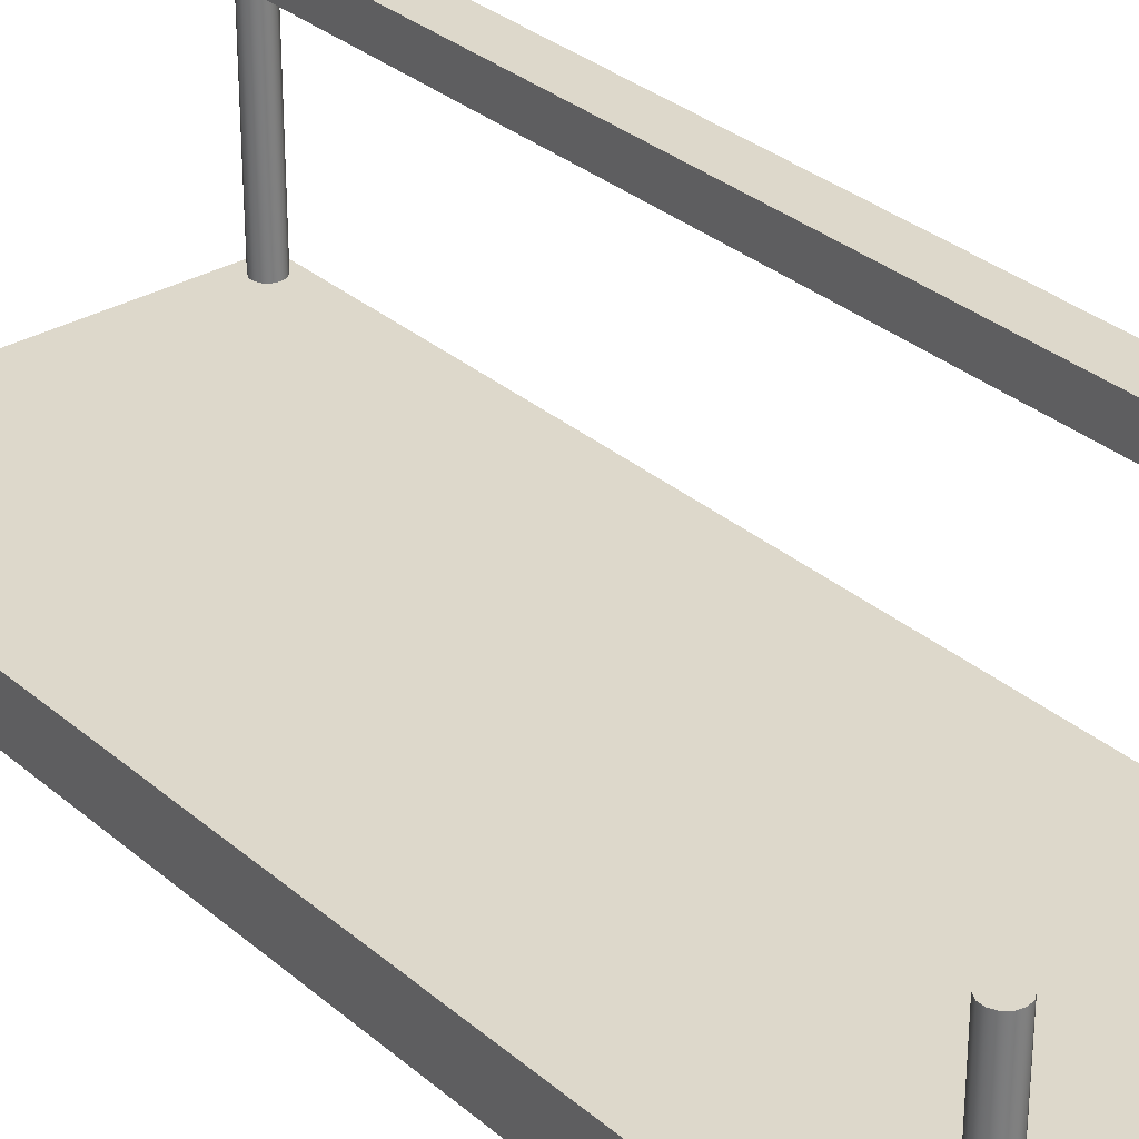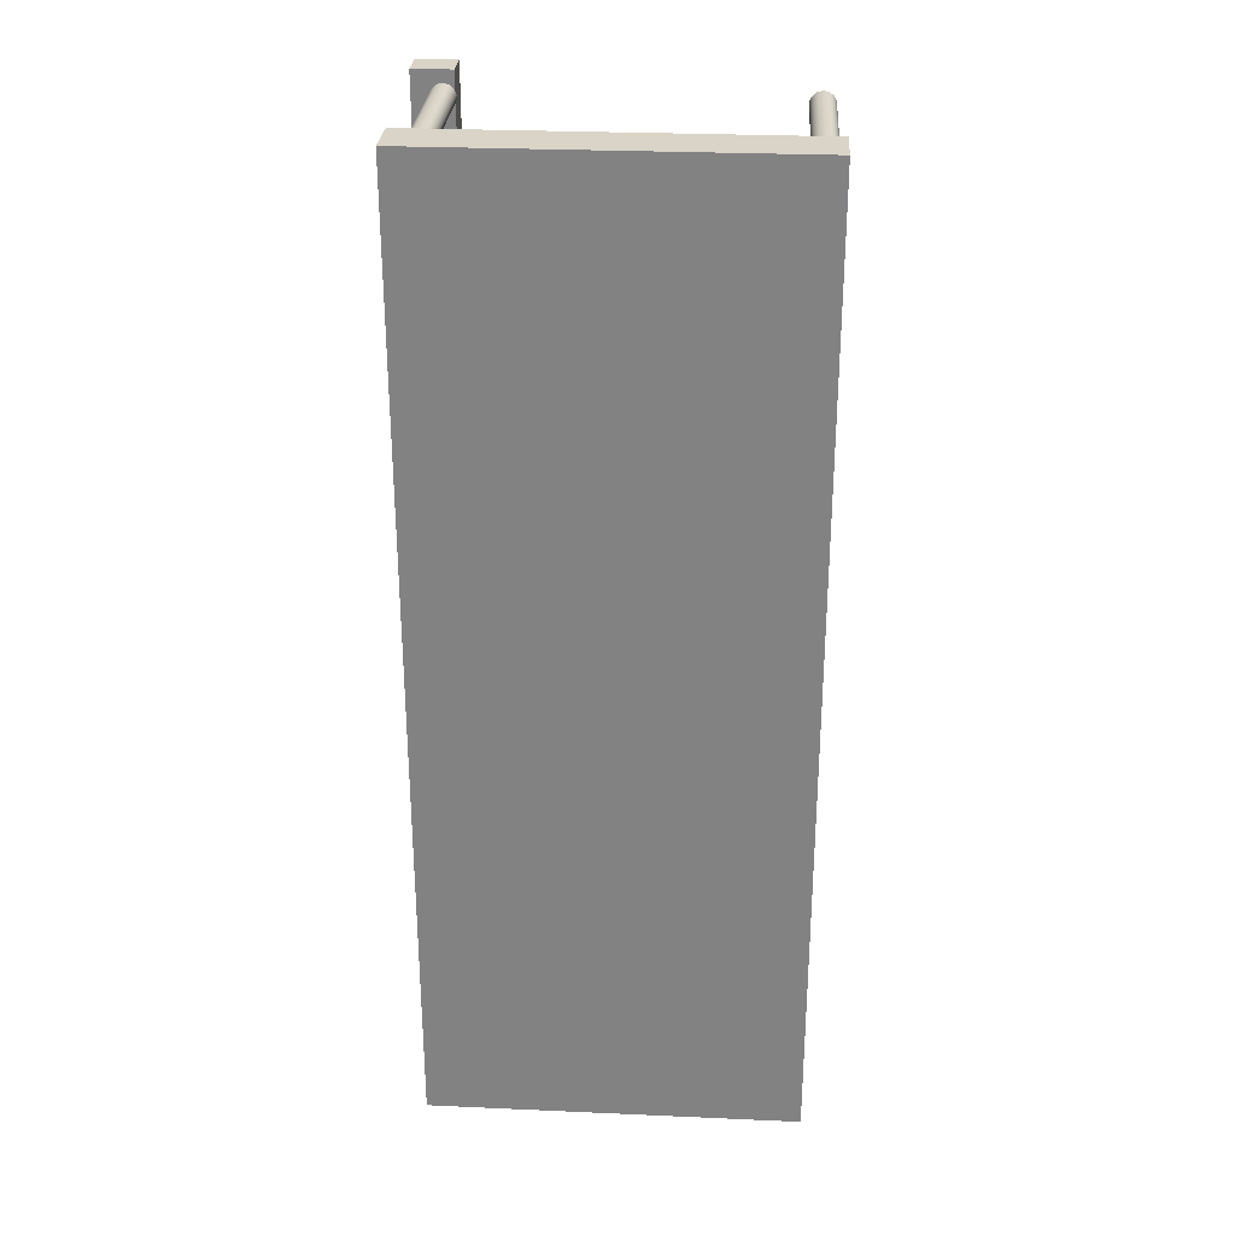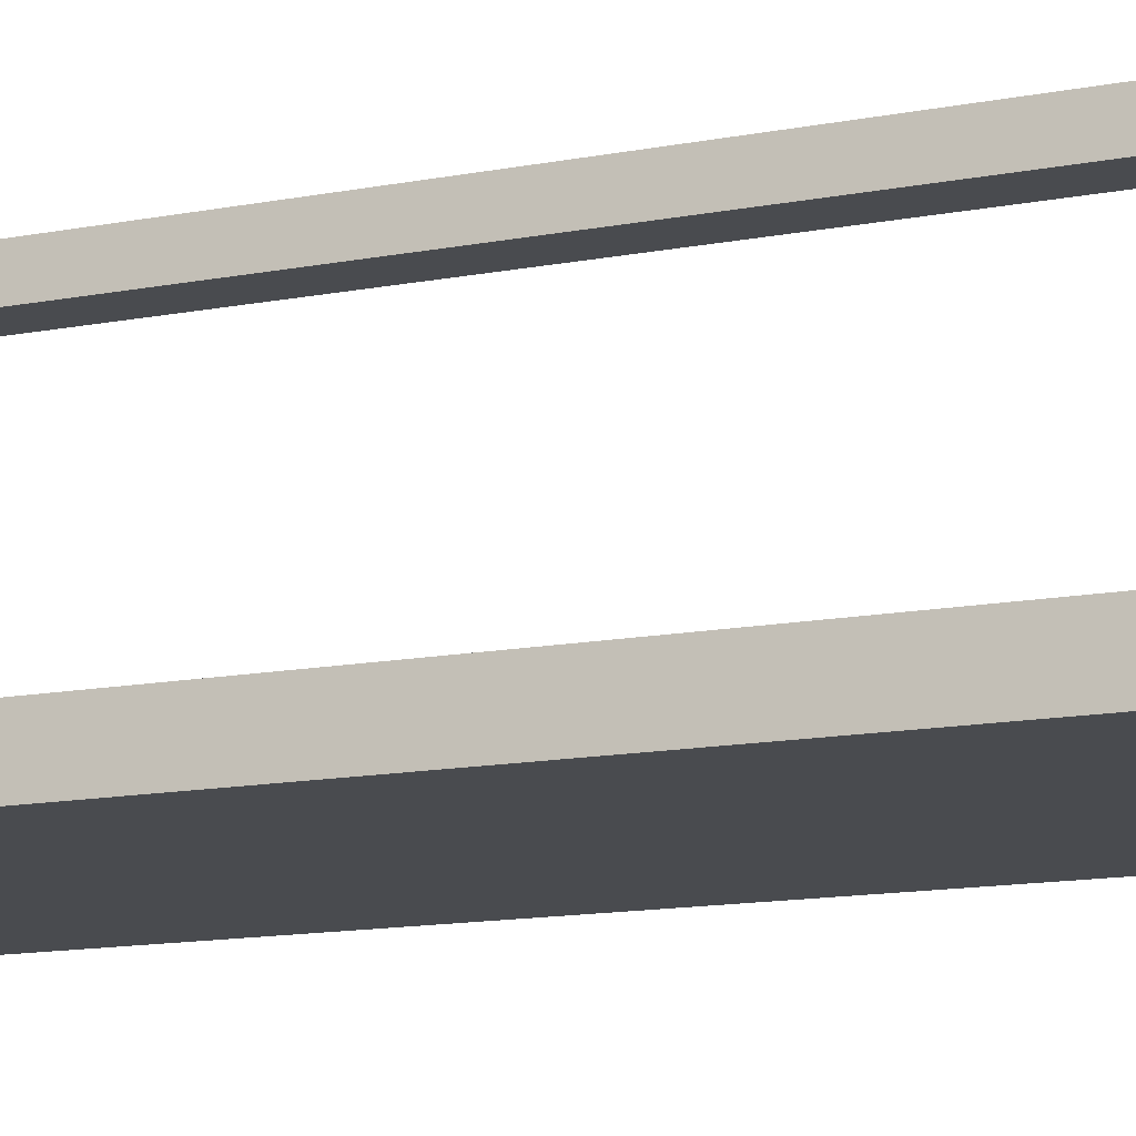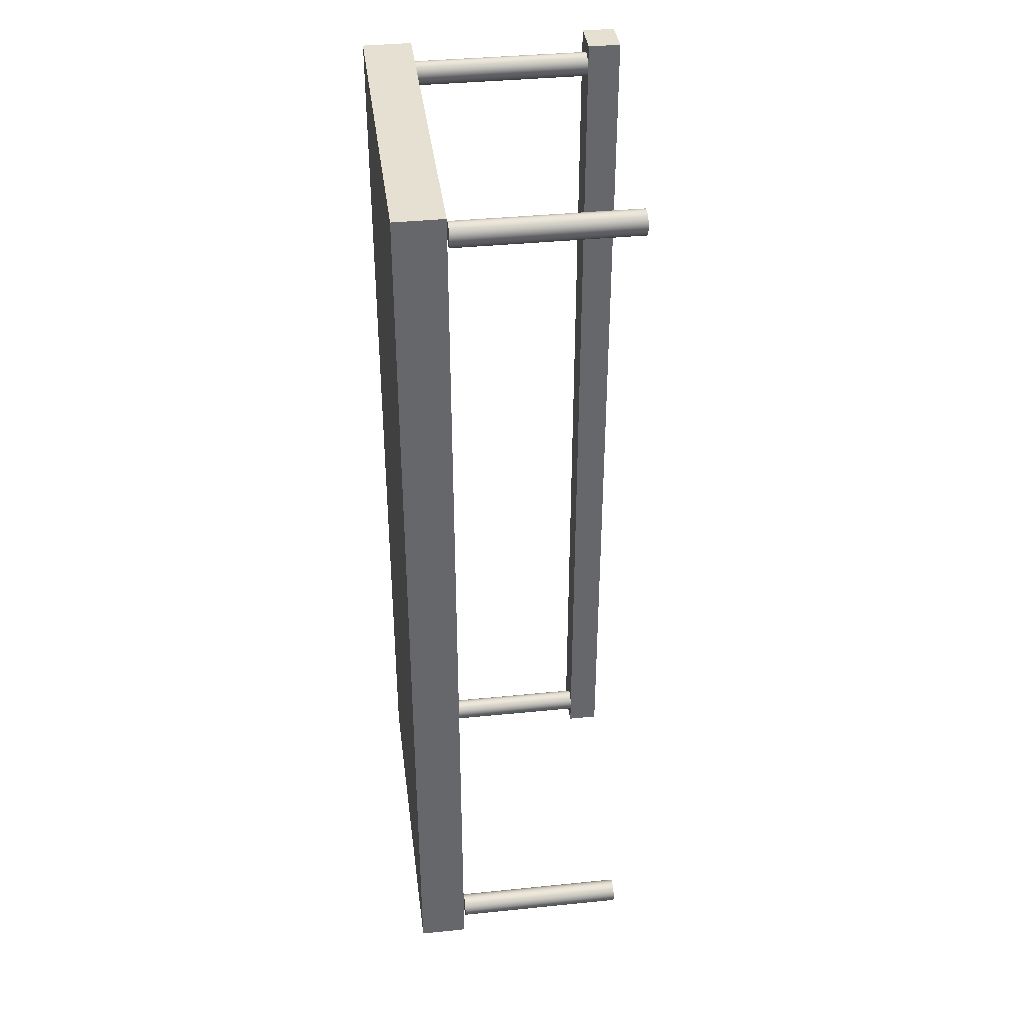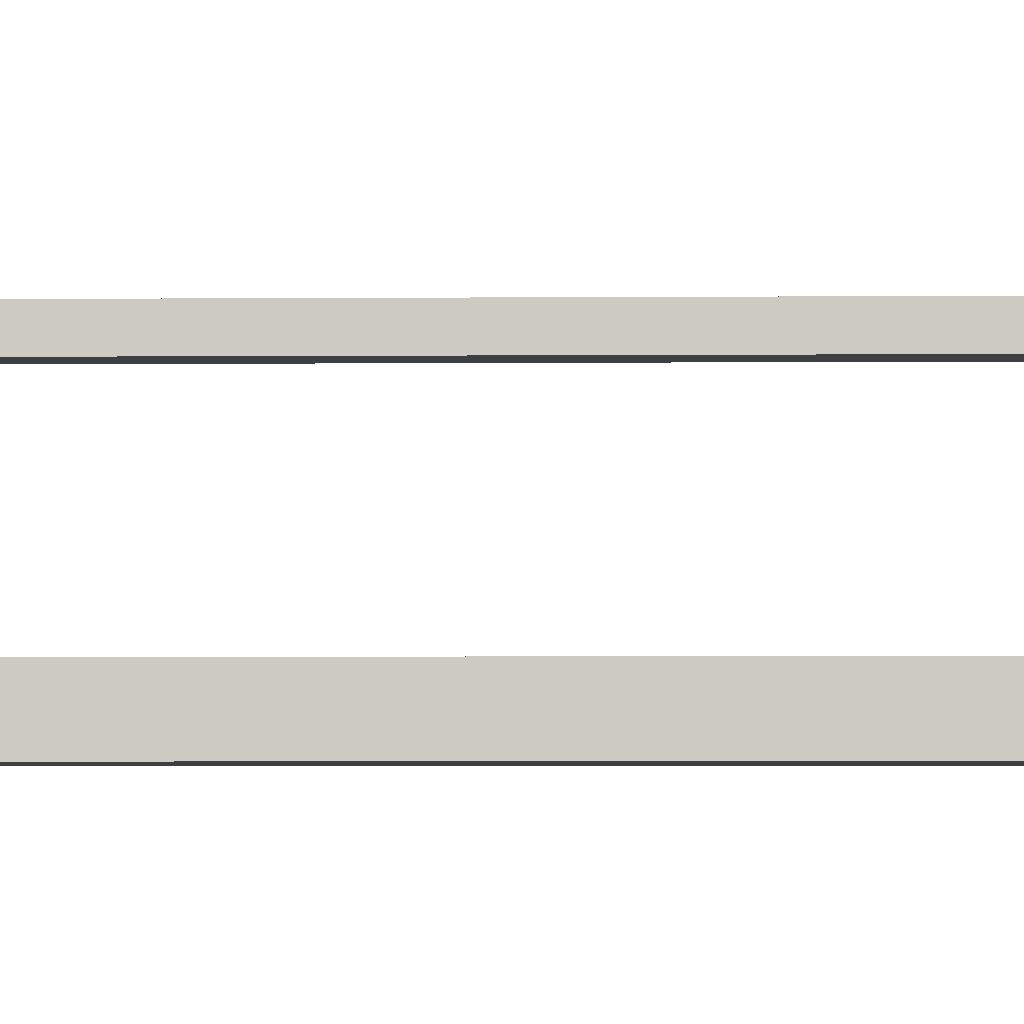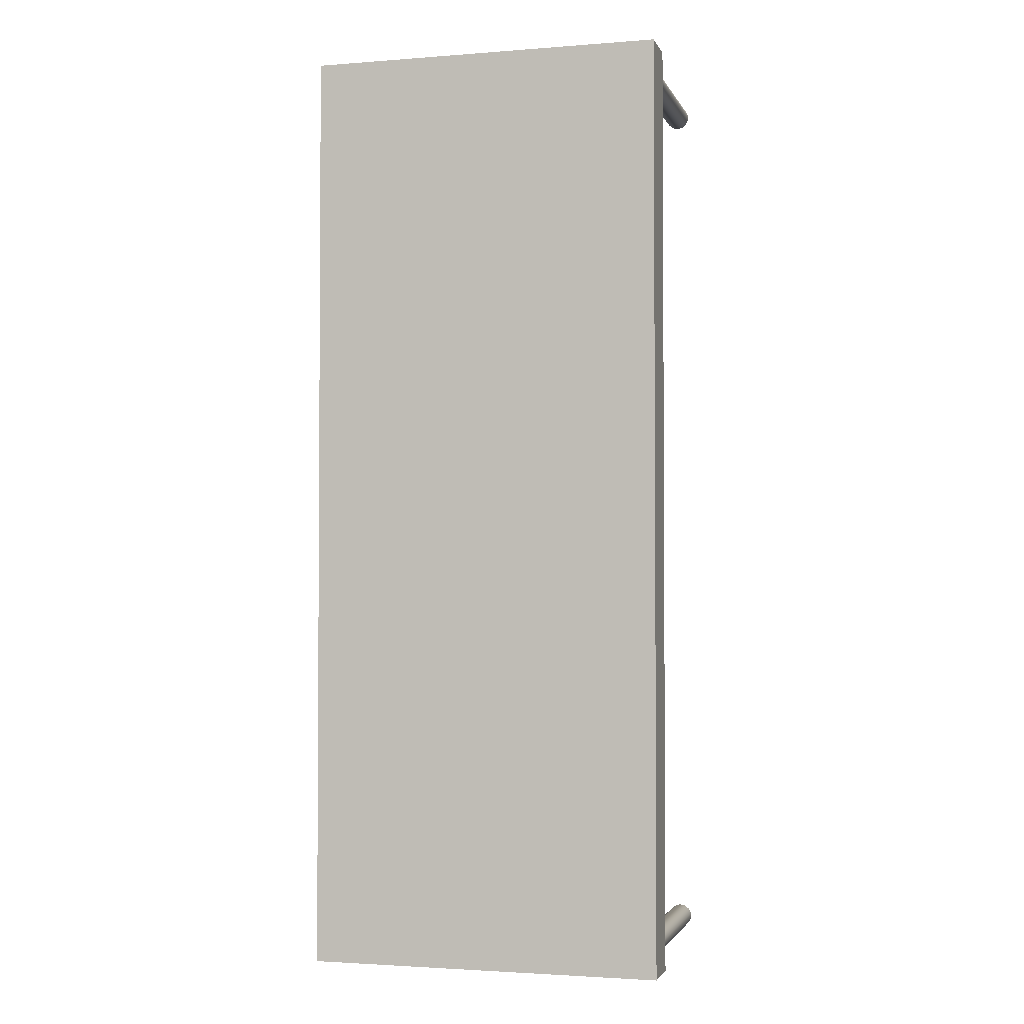
<metadata>
{"format":"obj","ext":"obj","renderer":"f3d","projection":"perspective","resolution":1024,"background":"white","views":[{"elev":31.4,"azim":140.3,"up":"+Y"},{"elev":28.6,"azim":3.8,"up":"+Z"},{"elev":-14.0,"azim":-67.2,"up":"+Y"},{"elev":38.4,"azim":82.7,"up":"+Z"},{"elev":-4.0,"azim":91.5,"up":"+Y"},{"elev":-2.3,"azim":15.3,"up":"+Z"}]}
</metadata>
<code>
g default
v -0.4481 2.569 4.332
v -0.4596 2.569 4.341
v -0.4659 2.569 4.354
v -0.4659 2.569 4.368
v -0.4596 2.569 4.382
v -0.4481 2.569 4.391
v -0.4339 2.569 4.394
v -0.4196 2.569 4.391
v -0.4082 2.569 4.382
v -0.4018 2.569 4.368
v -0.4018 2.569 4.354
v -0.4082 2.569 4.341
v -0.4196 2.569 4.332
v -0.4339 2.569 4.328
v -0.4481 3.056 4.332
v -0.4596 3.056 4.341
v -0.4659 3.056 4.354
v -0.4659 3.056 4.368
v -0.4596 3.056 4.382
v -0.4481 3.056 4.391
v -0.4339 3.056 4.394
v -0.4196 3.056 4.391
v -0.4082 3.056 4.382
v -0.4018 3.056 4.368
v -0.4018 3.056 4.354
v -0.4082 3.056 4.341
v -0.4196 3.056 4.332
v -0.4339 3.056 4.328
v -0.4339 2.569 4.361
v -0.4339 3.056 4.361
v 0.451 2.573 4.328
v 0.4395 2.573 4.338
v 0.4332 2.573 4.351
v 0.4332 2.573 4.365
v 0.4395 2.573 4.379
v 0.451 2.573 4.388
v 0.4653 2.573 4.391
v 0.4795 2.573 4.388
v 0.491 2.573 4.379
v 0.4973 2.573 4.365
v 0.4973 2.573 4.351
v 0.491 2.573 4.338
v 0.4795 2.573 4.328
v 0.4653 2.573 4.325
v 0.451 3.06 4.328
v 0.4395 3.06 4.338
v 0.4332 3.06 4.351
v 0.4332 3.06 4.365
v 0.4395 3.06 4.379
v 0.451 3.06 4.388
v 0.4653 3.06 4.391
v 0.4795 3.06 4.388
v 0.491 3.06 4.379
v 0.4973 3.06 4.365
v 0.4973 3.06 4.351
v 0.491 3.06 4.338
v 0.4795 3.06 4.328
v 0.4653 3.06 4.325
v 0.4653 2.573 4.358
v 0.4653 3.06 4.358
v -0.405 3.057 4.426
v -0.405 3.057 1.8
v -0.405 3.146 4.426
v -0.405 3.146 1.8
v -0.5126 3.146 4.426
v -0.5126 3.146 1.8
v -0.5126 3.057 4.426
v -0.5126 3.057 1.8
v 0.5095 2.432 4.426
v 0.5095 2.432 1.8
v 0.5095 2.567 4.426
v 0.5095 2.567 1.8
v -0.4905 2.567 4.426
v -0.4905 2.567 1.8
v -0.4905 2.432 4.426
v -0.4905 2.432 1.8
v -0.4481 2.571 1.841
v -0.4596 2.571 1.85
v -0.4659 2.571 1.863
v -0.4659 2.571 1.878
v -0.4596 2.571 1.891
v -0.4481 2.571 1.9
v -0.4339 2.571 1.903
v -0.4196 2.571 1.9
v -0.4082 2.571 1.891
v -0.4018 2.571 1.878
v -0.4018 2.571 1.863
v -0.4082 2.571 1.85
v -0.4196 2.571 1.841
v -0.4339 2.571 1.837
v -0.4481 3.057 1.841
v -0.4596 3.057 1.85
v -0.4659 3.057 1.863
v -0.4659 3.057 1.878
v -0.4596 3.057 1.891
v -0.4481 3.057 1.9
v -0.4339 3.057 1.903
v -0.4196 3.057 1.9
v -0.4082 3.057 1.891
v -0.4018 3.057 1.878
v -0.4018 3.057 1.863
v -0.4082 3.057 1.85
v -0.4196 3.057 1.841
v -0.4339 3.057 1.837
v -0.4339 2.571 1.87
v -0.4339 3.057 1.87
v 0.451 2.573 1.841
v 0.4395 2.573 1.85
v 0.4332 2.573 1.863
v 0.4332 2.573 1.878
v 0.4395 2.573 1.891
v 0.451 2.573 1.9
v 0.4653 2.573 1.903
v 0.4795 2.573 1.9
v 0.491 2.573 1.891
v 0.4973 2.573 1.878
v 0.4973 2.573 1.863
v 0.491 2.573 1.85
v 0.4795 2.573 1.841
v 0.4653 2.573 1.837
v 0.451 3.06 1.841
v 0.4395 3.06 1.85
v 0.4332 3.06 1.863
v 0.4332 3.06 1.878
v 0.4395 3.06 1.891
v 0.451 3.06 1.9
v 0.4653 3.06 1.903
v 0.4795 3.06 1.9
v 0.491 3.06 1.891
v 0.4973 3.06 1.878
v 0.4973 3.06 1.863
v 0.491 3.06 1.85
v 0.4795 3.06 1.841
v 0.4653 3.06 1.837
v 0.4653 2.573 1.87
v 0.4653 3.06 1.87
g polySurface56
f 1 2 16 15
f 2 3 17 16
f 3 4 18 17
f 4 5 19 18
f 5 6 20 19
f 6 7 21 20
f 7 8 22 21
f 8 9 23 22
f 9 10 24 23
f 10 11 25 24
f 11 12 26 25
f 12 13 27 26
f 13 14 28 27
f 14 1 15 28
f 2 1 29
f 3 2 29
f 4 3 29
f 5 4 29
f 6 5 29
f 7 6 29
f 8 7 29
f 9 8 29
f 10 9 29
f 11 10 29
f 12 11 29
f 13 12 29
f 14 13 29
f 1 14 29
f 15 16 30
f 16 17 30
f 17 18 30
f 18 19 30
f 19 20 30
f 20 21 30
f 21 22 30
f 22 23 30
f 23 24 30
f 24 25 30
f 25 26 30
f 26 27 30
f 27 28 30
f 28 15 30
f 31 32 46 45
f 32 33 47 46
f 33 34 48 47
f 34 35 49 48
f 35 36 50 49
f 36 37 51 50
f 37 38 52 51
f 38 39 53 52
f 39 40 54 53
f 40 41 55 54
f 41 42 56 55
f 42 43 57 56
f 43 44 58 57
f 44 31 45 58
f 32 31 59
f 33 32 59
f 34 33 59
f 35 34 59
f 36 35 59
f 37 36 59
f 38 37 59
f 39 38 59
f 40 39 59
f 41 40 59
f 42 41 59
f 43 42 59
f 44 43 59
f 31 44 59
f 45 46 60
f 46 47 60
f 47 48 60
f 48 49 60
f 49 50 60
f 50 51 60
f 51 52 60
f 52 53 60
f 53 54 60
f 54 55 60
f 55 56 60
f 56 57 60
f 57 58 60
f 58 45 60
f 61 62 64 63
f 63 64 66 65
f 65 66 68 67
f 67 68 62 61
f 62 68 66 64
f 67 61 63 65
f 69 70 72 71
f 71 72 74 73
f 73 74 76 75
f 75 76 70 69
f 70 76 74 72
f 75 69 71 73
f 77 78 92 91
f 78 79 93 92
f 79 80 94 93
f 80 81 95 94
f 81 82 96 95
f 82 83 97 96
f 83 84 98 97
f 84 85 99 98
f 85 86 100 99
f 86 87 101 100
f 87 88 102 101
f 88 89 103 102
f 89 90 104 103
f 90 77 91 104
f 78 77 105
f 79 78 105
f 80 79 105
f 81 80 105
f 82 81 105
f 83 82 105
f 84 83 105
f 85 84 105
f 86 85 105
f 87 86 105
f 88 87 105
f 89 88 105
f 90 89 105
f 77 90 105
f 91 92 106
f 92 93 106
f 93 94 106
f 94 95 106
f 95 96 106
f 96 97 106
f 97 98 106
f 98 99 106
f 99 100 106
f 100 101 106
f 101 102 106
f 102 103 106
f 103 104 106
f 104 91 106
f 107 108 122 121
f 108 109 123 122
f 109 110 124 123
f 110 111 125 124
f 111 112 126 125
f 112 113 127 126
f 113 114 128 127
f 114 115 129 128
f 115 116 130 129
f 116 117 131 130
f 117 118 132 131
f 118 119 133 132
f 119 120 134 133
f 120 107 121 134
f 108 107 135
f 109 108 135
f 110 109 135
f 111 110 135
f 112 111 135
f 113 112 135
f 114 113 135
f 115 114 135
f 116 115 135
f 117 116 135
f 118 117 135
f 119 118 135
f 120 119 135
f 107 120 135
f 121 122 136
f 122 123 136
f 123 124 136
f 124 125 136
f 125 126 136
f 126 127 136
f 127 128 136
f 128 129 136
f 129 130 136
f 130 131 136
f 131 132 136
f 132 133 136
f 133 134 136
f 134 121 136

</code>
